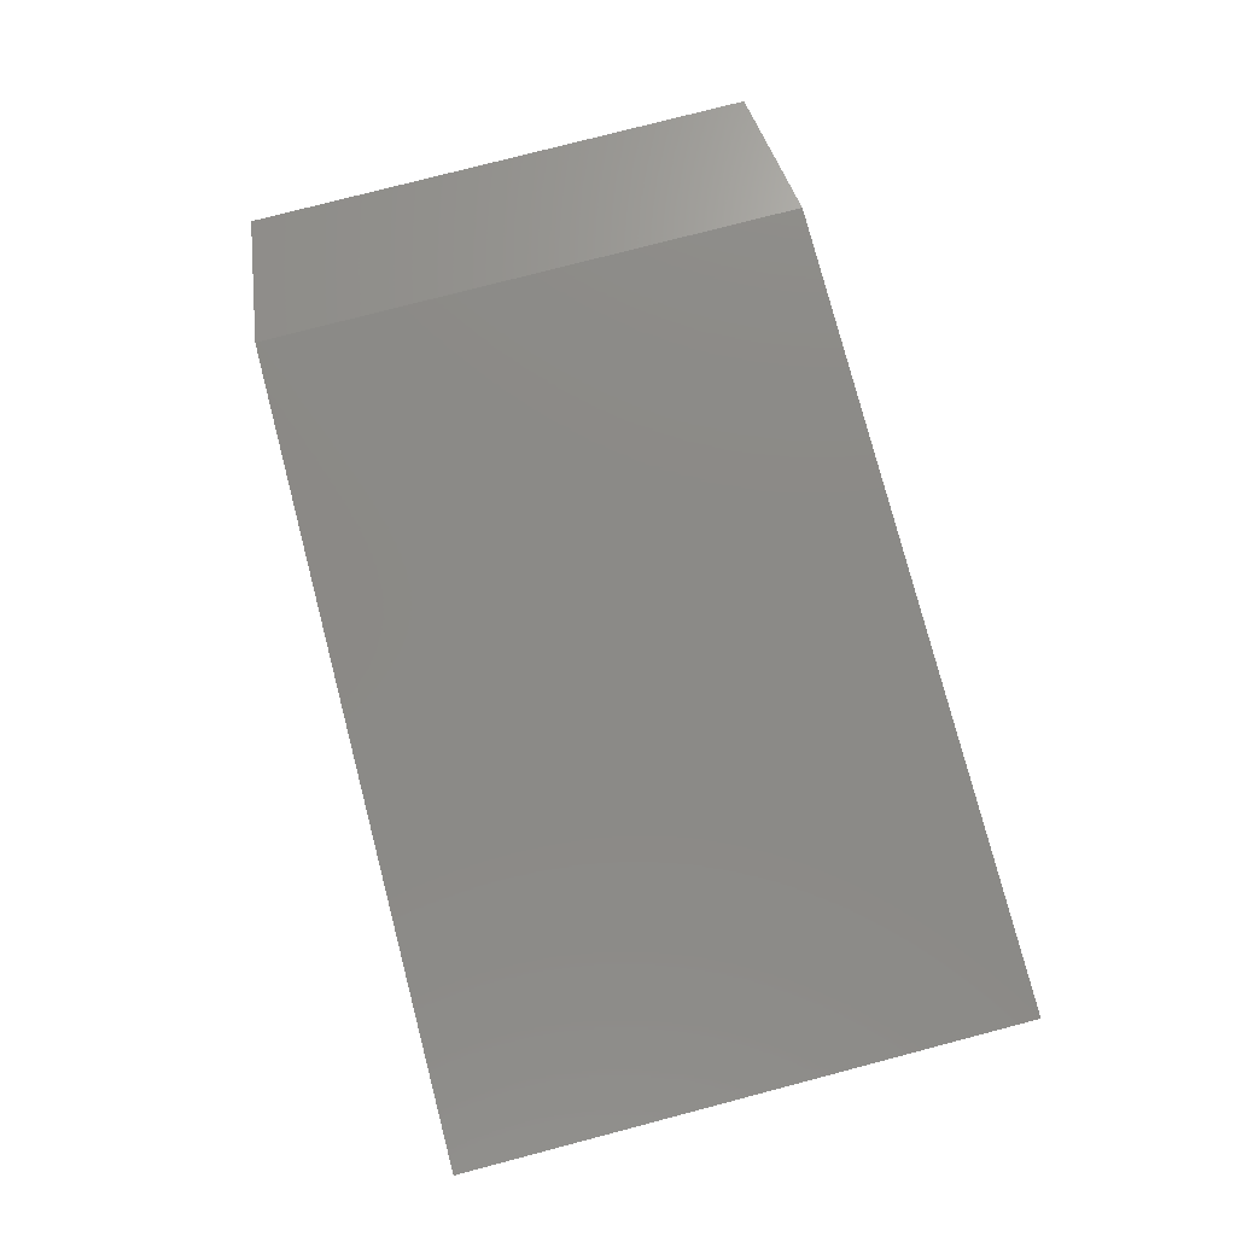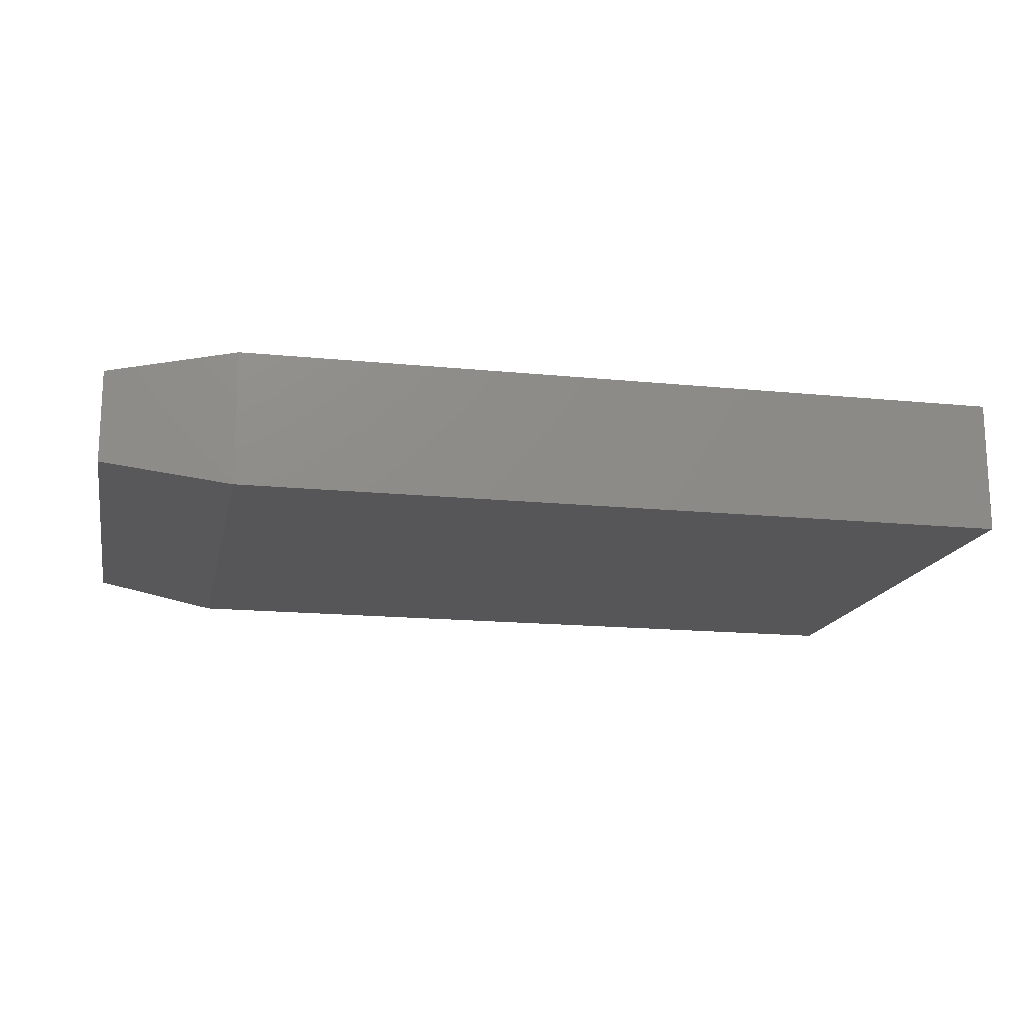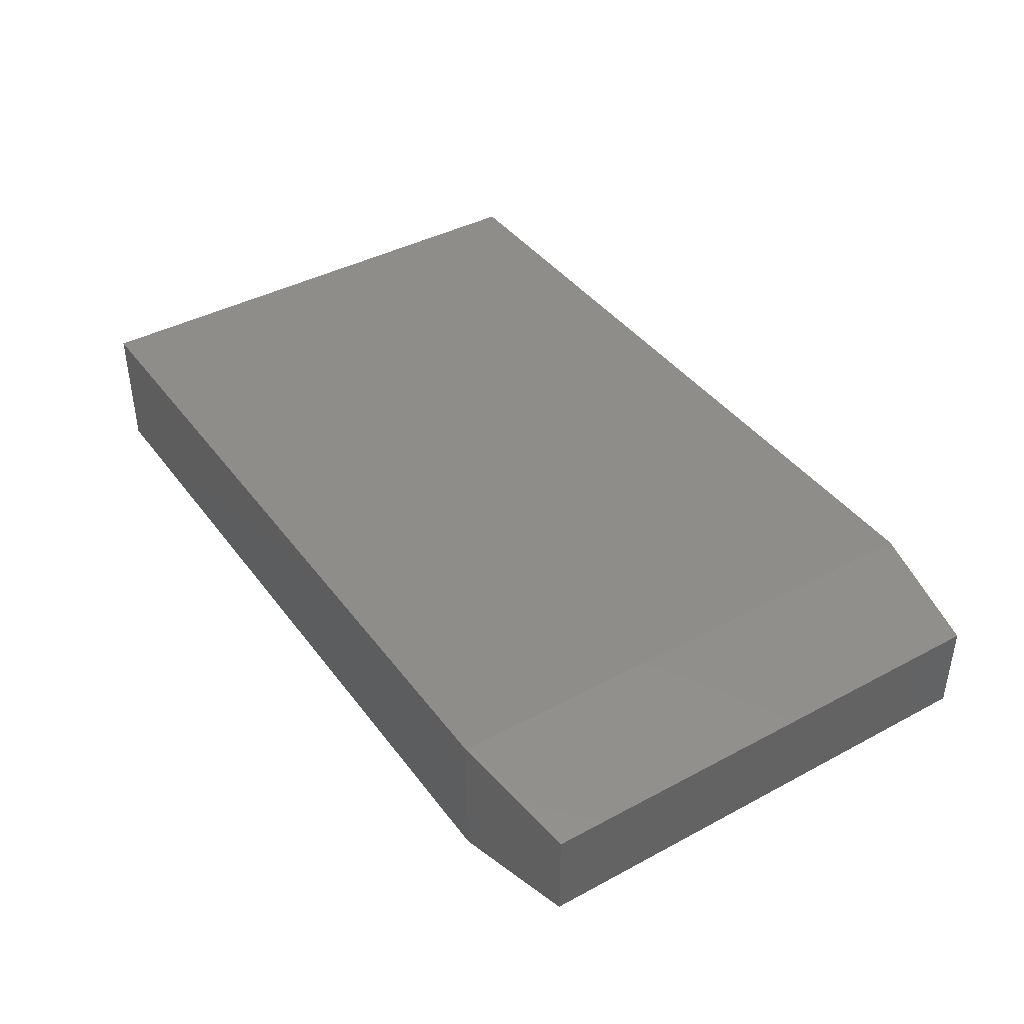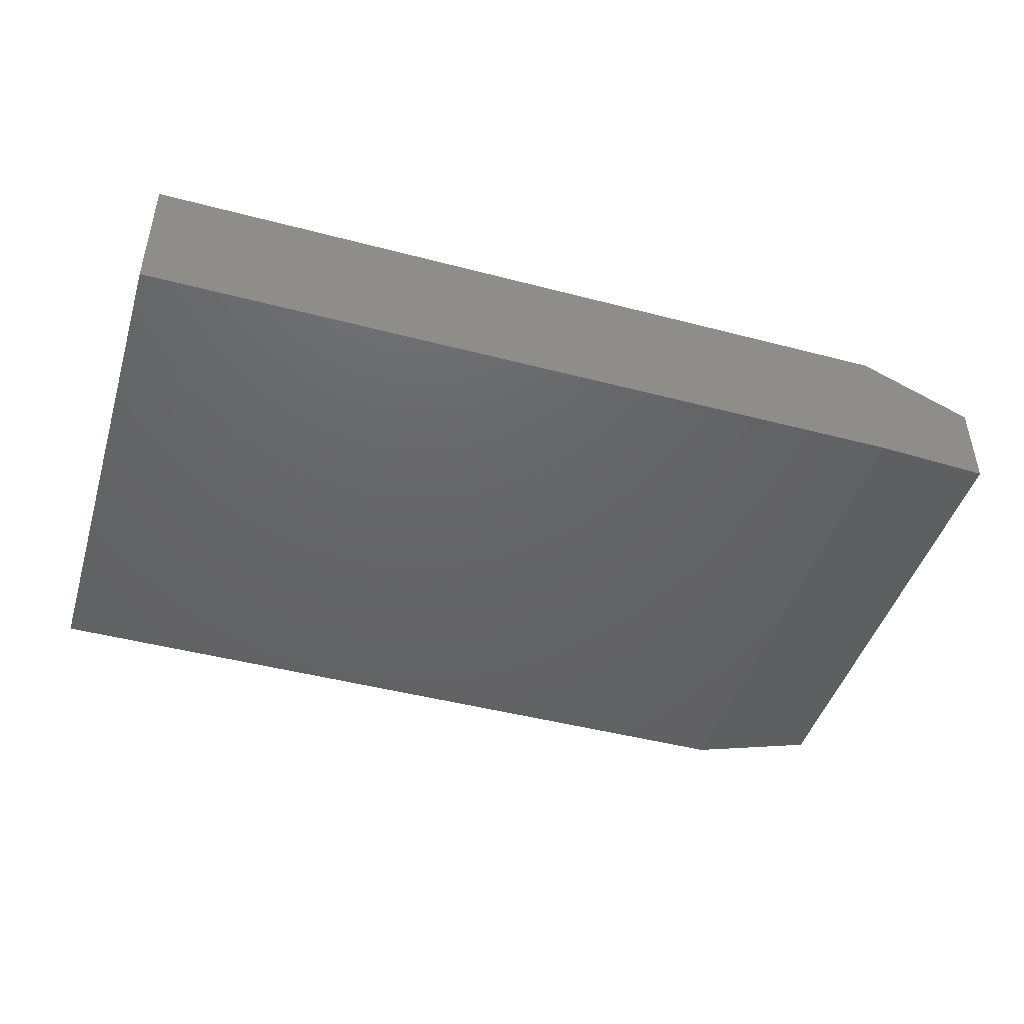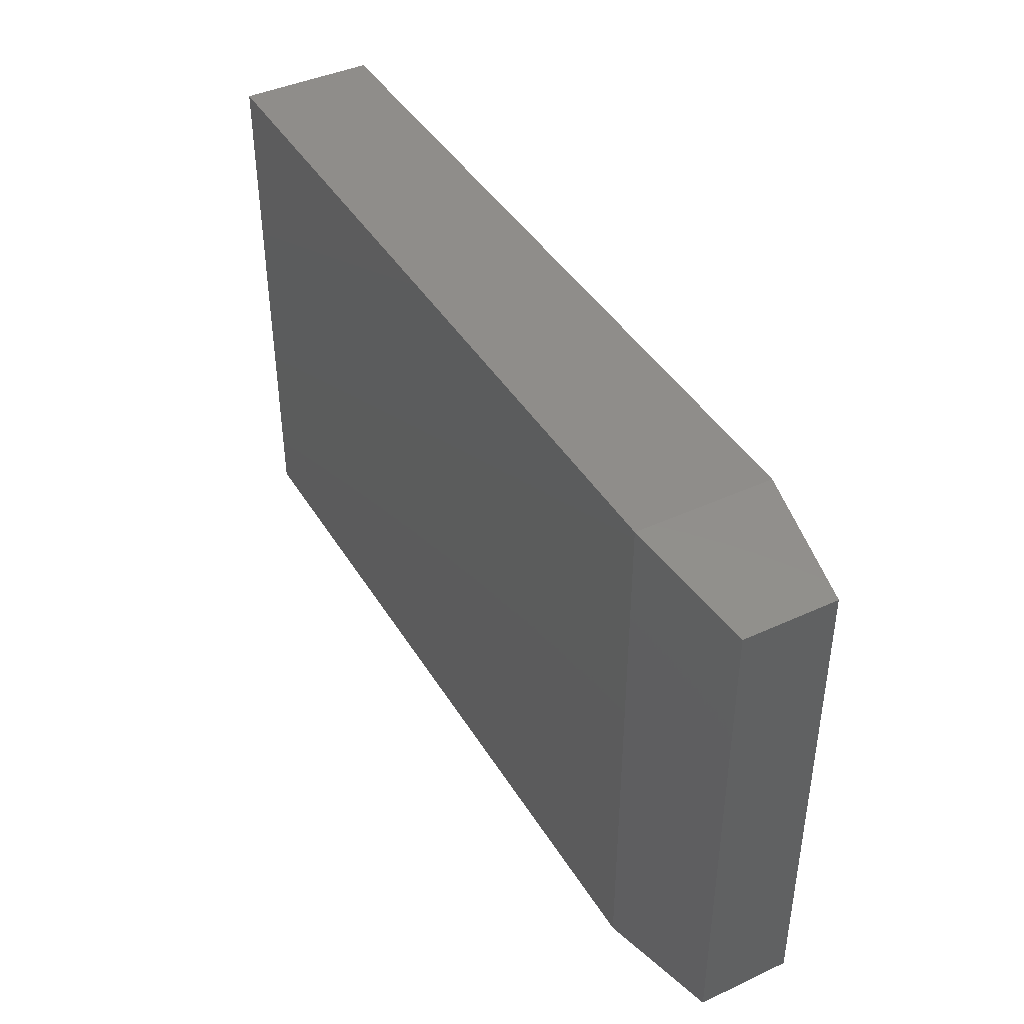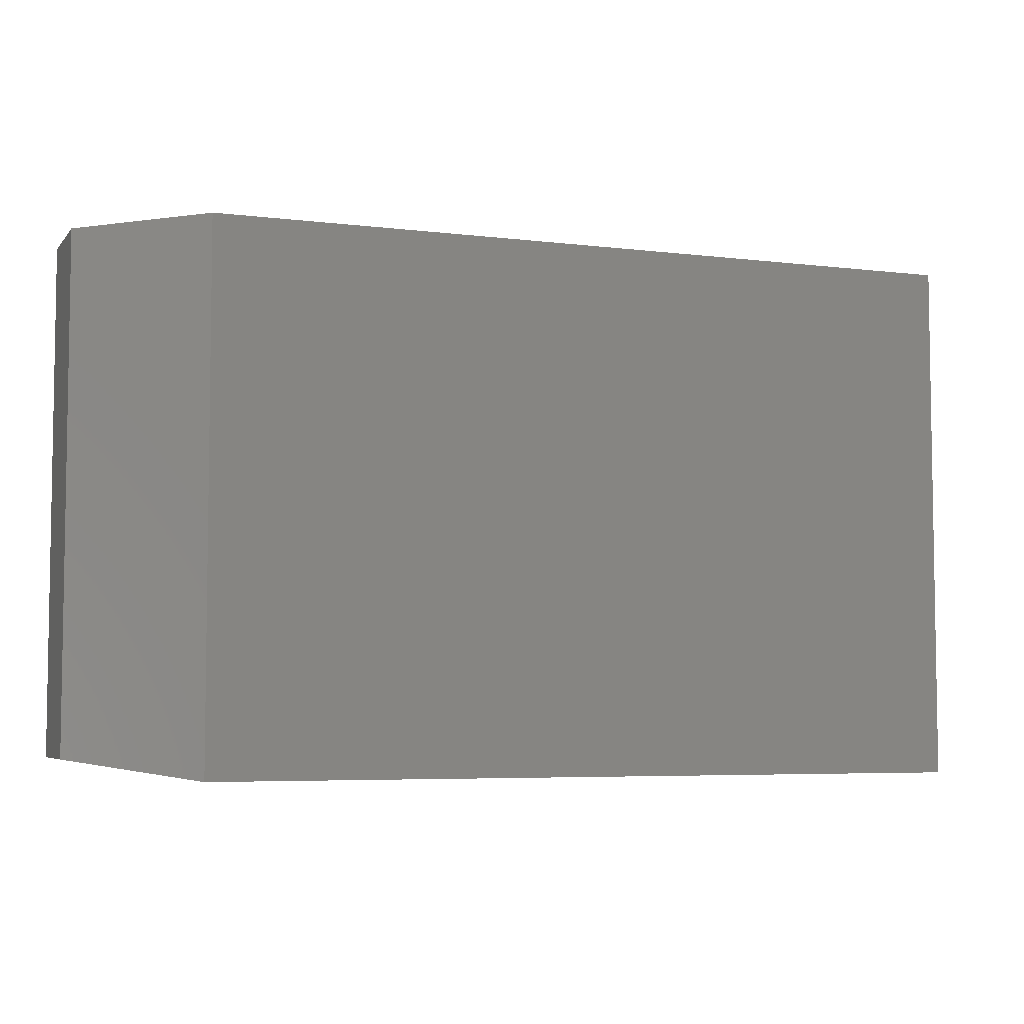
<metadata>
{"format":"stl","ext":"stl","renderer":"f3d","projection":"perspective","resolution":1024,"background":"white","views":[{"elev":78.5,"azim":-104.6,"up":"+Y"},{"elev":-16.2,"azim":168.3,"up":"+Y"},{"elev":40.8,"azim":56.8,"up":"+Y"},{"elev":-45.7,"azim":-16.8,"up":"+Y"},{"elev":42.1,"azim":61.0,"up":"+Z"},{"elev":-5.5,"azim":159.2,"up":"+Z"}]}
</metadata>
<code>
# stl→obj: 12 verts, 20 faces
v 0.7521 -0.125 -0.1328
v 0.7521 -0.02344 -0.1328
v 0.7521 -0.125 0.4062
v 0.7521 -0.02344 0.4062
v -0.25 -0.1484 -0.1562
v 0.6114 -0.1484 -0.1562
v -0.25 -0.1484 0.4297
v 0.6114 -0.1484 0.4297
v -0.25 1.54e-33 -0.1562
v -0.25 3.253e-17 0.4297
v 0.6114 2.006e-17 -0.1562
v 0.6114 8.035e-17 0.4297
f 1 2 3
f 3 2 4
f 5 6 7
f 7 6 8
f 9 10 11
f 11 10 12
f 8 12 7
f 7 12 10
f 5 9 6
f 6 9 11
f 6 11 1
f 1 11 2
f 12 4 11
f 11 4 2
f 12 8 4
f 4 8 3
f 8 6 3
f 3 6 1
f 7 10 5
f 5 10 9

</code>
